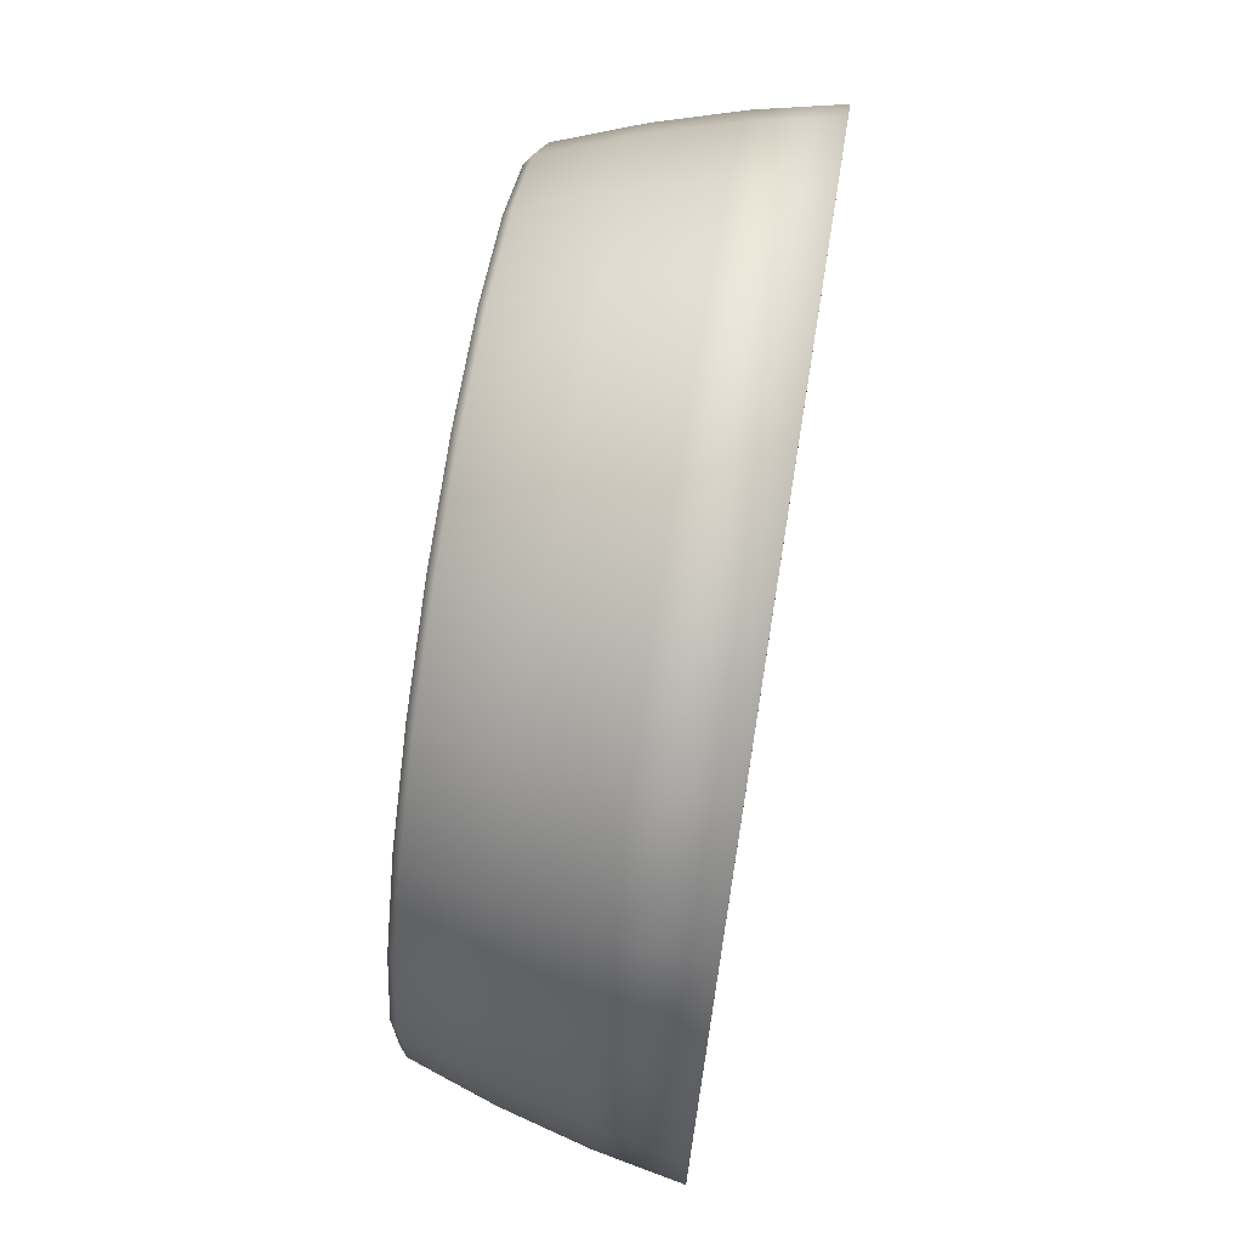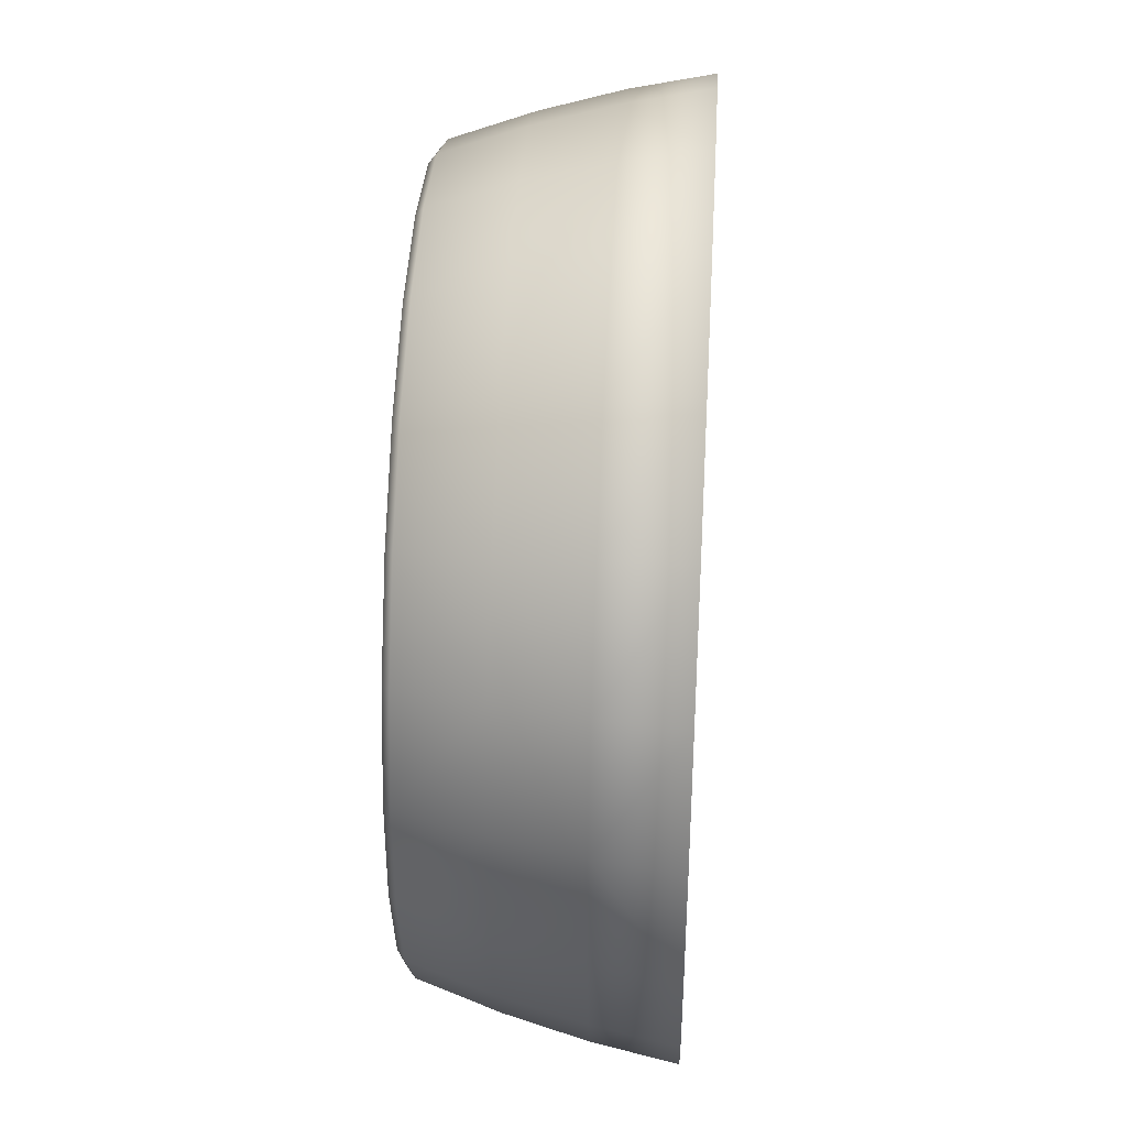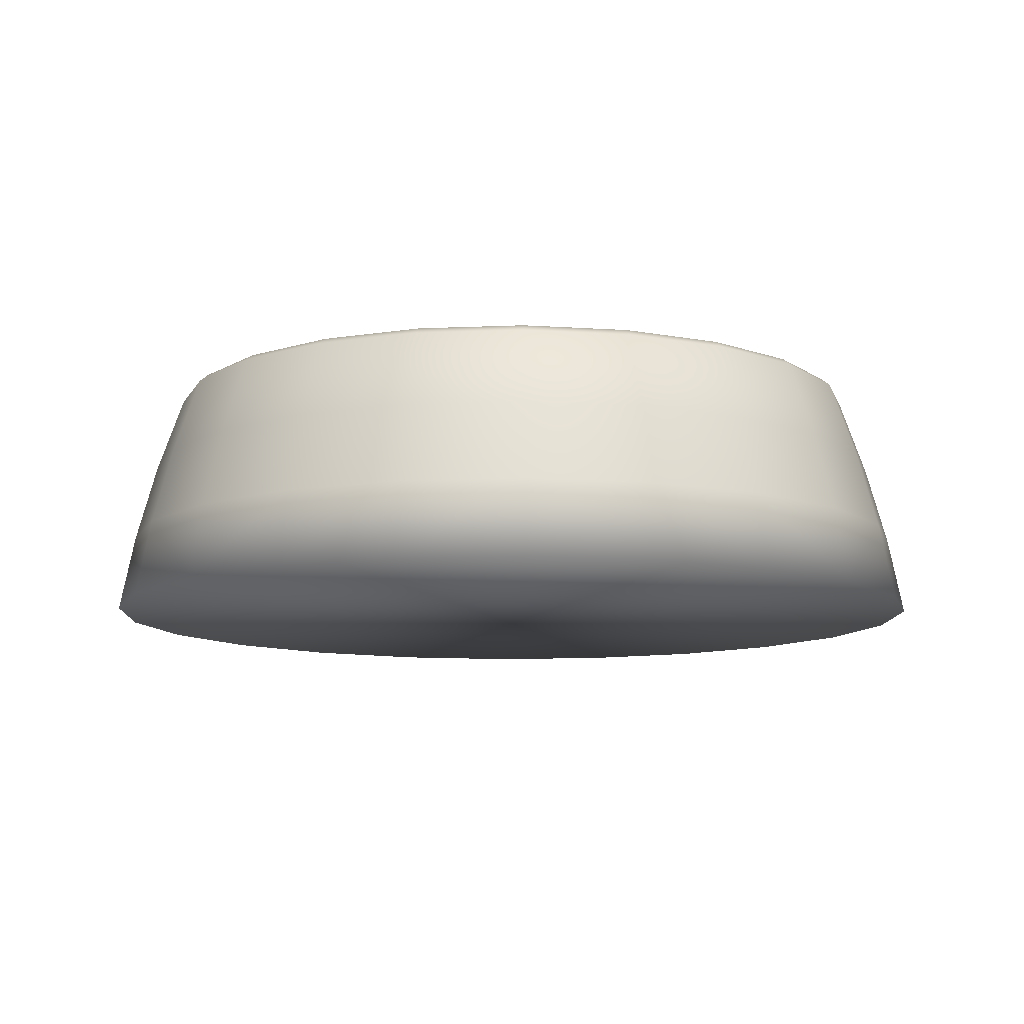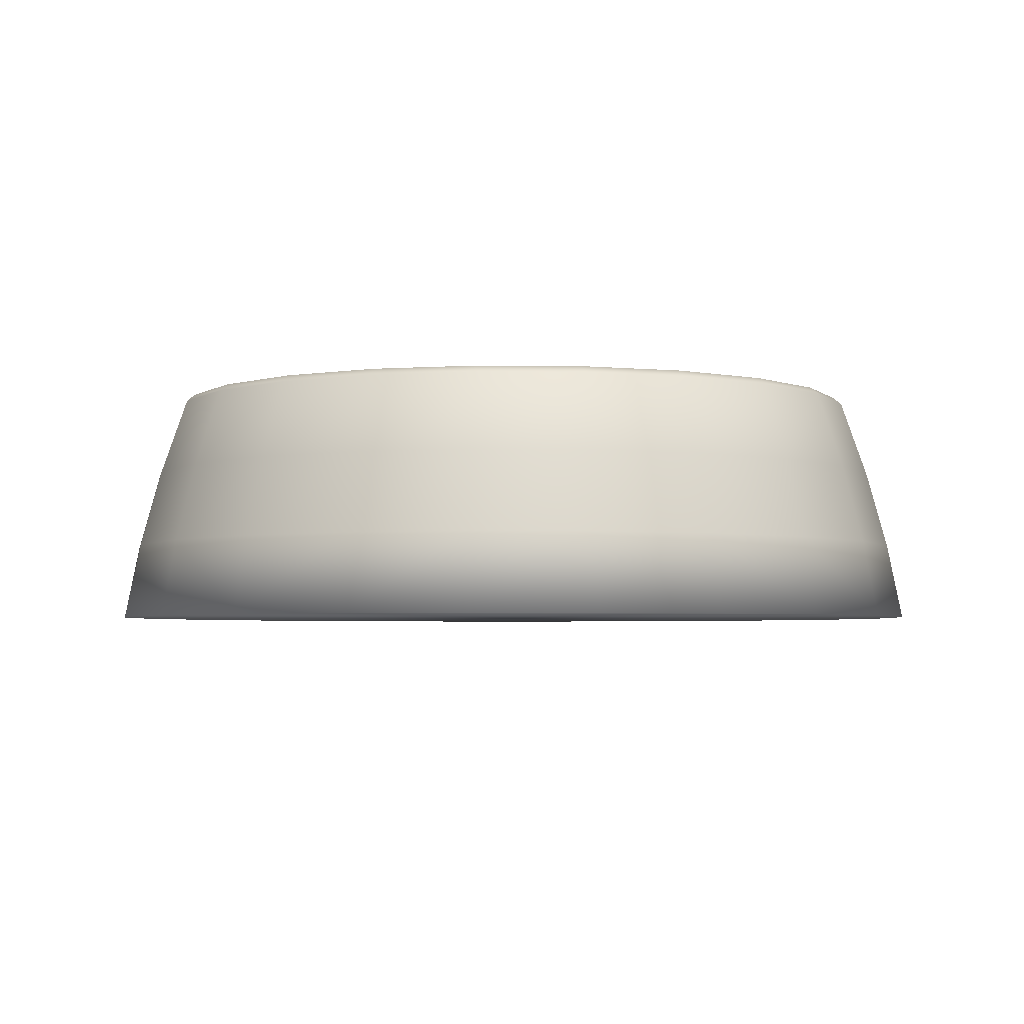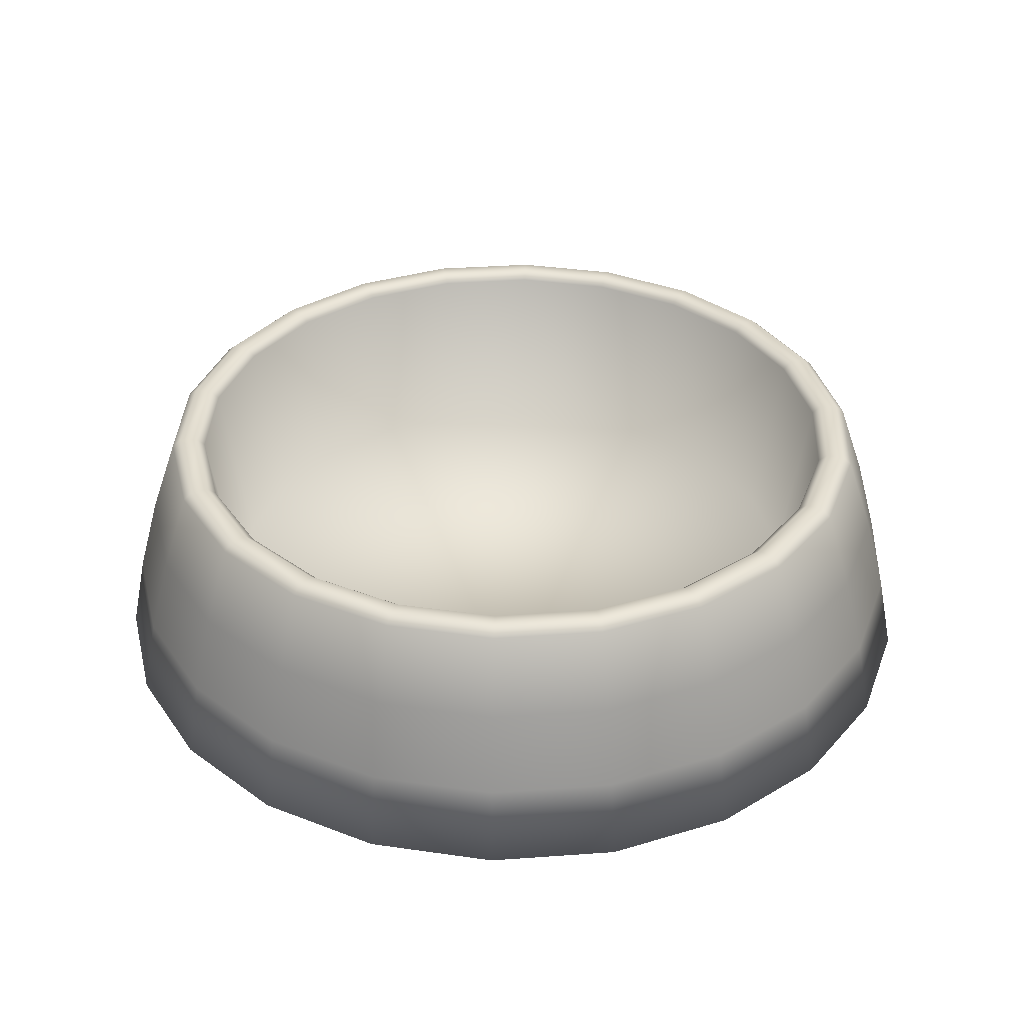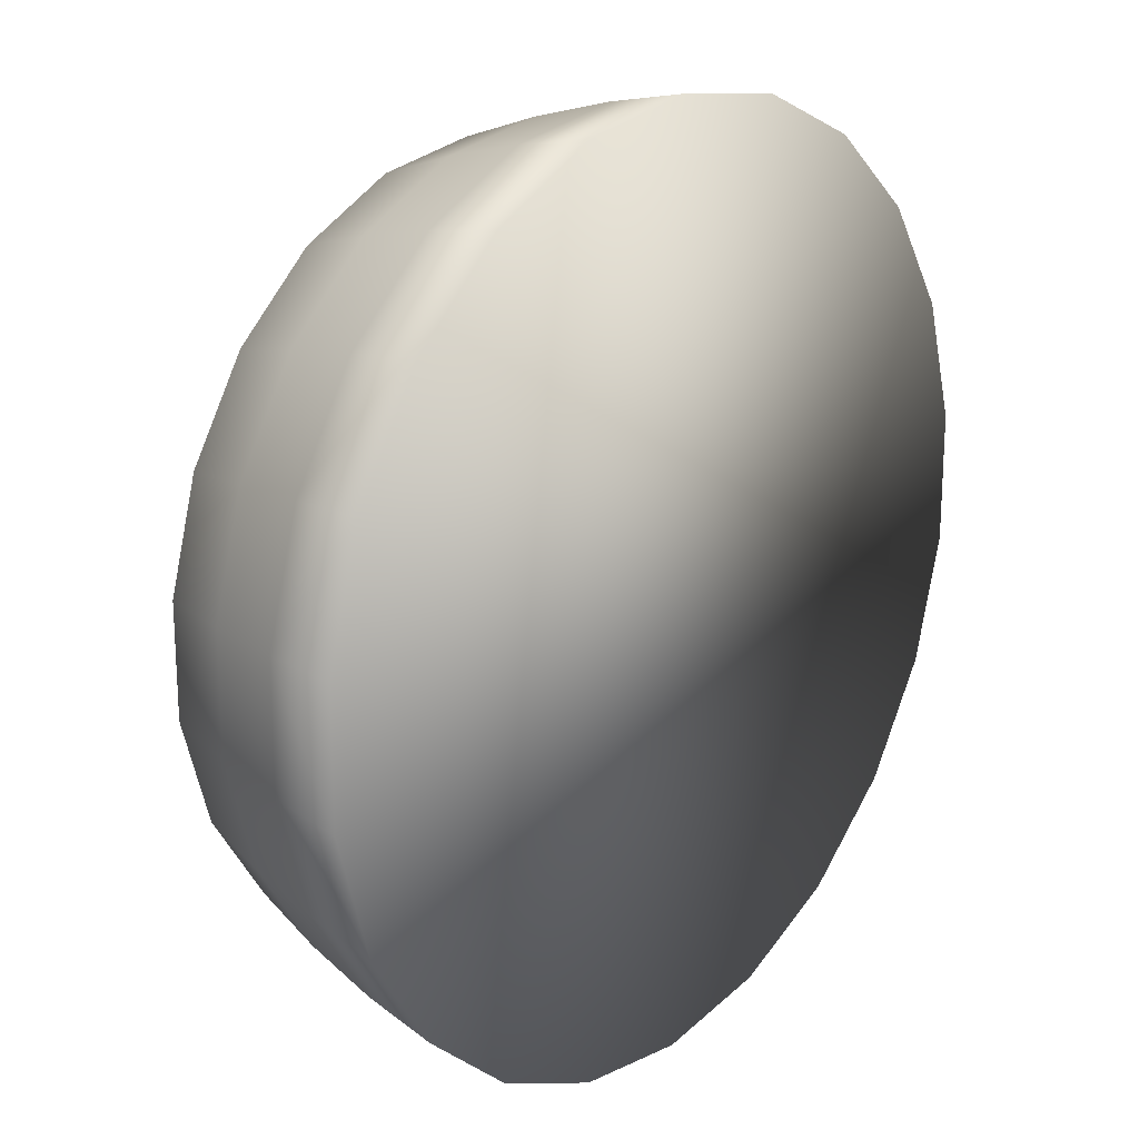
<metadata>
{"format":"obj","ext":"obj","renderer":"f3d","projection":"perspective","resolution":1024,"background":"white","views":[{"elev":71.6,"azim":-80.9,"up":"+Z"},{"elev":40.4,"azim":-86.6,"up":"+Z"},{"elev":-10.2,"azim":-149.0,"up":"+Y"},{"elev":-3.5,"azim":-158.1,"up":"+Y"},{"elev":35.2,"azim":133.6,"up":"+Y"},{"elev":20.2,"azim":-51.2,"up":"+Z"}]}
</metadata>
<code>
o Cylinder
v 0 -0.06286 -0.2277
v 0.06416 -0.06286 -0.2185
v 0.1231 -0.06286 -0.1916
v 0.1721 -0.06286 -0.1491
v 0.2071 -0.06286 -0.0946
v 0.2254 -0.06286 -0.03241
v 0.2254 -0.06286 0.03241
v 0.2071 -0.06286 0.0946
v 0.1721 -0.06286 0.1491
v 0.1231 -0.06286 0.1916
v 0.06416 -0.06286 0.2185
v 0 -0.06286 0.2277
v -0.06416 -0.06286 0.2185
v -0.1231 -0.06286 0.1916
v -0.1721 -0.06286 0.1491
v -0.2071 -0.06286 0.0946
v -0.2254 -0.06286 0.03241
v -0.2254 -0.06286 -0.03241
v -0.2071 -0.06286 -0.0946
v -0.1721 -0.06286 -0.1491
v -0.1231 -0.06286 -0.1916
v -0.06416 -0.06286 -0.2185
v 0.04572 -0.03334 -0.1557
v 0 -0.03334 -0.1623
v 0.08774 -0.03334 -0.1365
v 0.1227 -0.03334 -0.1063
v 0.1476 -0.03334 -0.06742
v 0.1606 -0.03334 -0.0231
v 0.1606 -0.03334 0.0231
v 0.1476 -0.03334 0.06742
v 0.1227 -0.03334 0.1063
v 0.08774 -0.03334 0.1365
v 0.04572 -0.03334 0.1557
v 0 -0.03334 0.1623
v -0.04572 -0.03334 0.1557
v -0.08774 -0.03334 0.1365
v -0.1227 -0.03334 0.1063
v -0.1476 -0.03334 0.06742
v -0.1606 -0.03334 0.0231
v -0.1606 -0.03334 -0.0231
v -0.1476 -0.03334 -0.06742
v -0.1227 -0.03334 -0.1063
v -0.08774 -0.03334 -0.1365
v -0.04572 -0.03334 -0.1557
v 0 0.06286 -0.1809
v 0 0.05914 -0.1765
v 0.04973 0.05914 -0.1694
v 0.05097 0.06286 -0.1736
v 0.09544 0.05914 -0.1485
v 0.0978 0.06286 -0.1522
v 0.1334 0.05914 -0.1156
v 0.1367 0.06286 -0.1185
v 0.1606 0.05914 -0.07333
v 0.1646 0.06286 -0.07515
v 0.1747 0.05914 -0.02512
v 0.1791 0.06286 -0.02575
v 0.1747 0.05914 0.02512
v 0.1791 0.06286 0.02575
v 0.1606 0.05914 0.07333
v 0.1646 0.06286 0.07515
v 0.1334 0.05914 0.1156
v 0.1367 0.06286 0.1185
v 0.09544 0.05914 0.1485
v 0.0978 0.06286 0.1522
v 0.04973 0.05914 0.1694
v 0.05097 0.06286 0.1736
v 0 0.05914 0.1765
v 0 0.06286 0.1809
v -0.04973 0.05914 0.1694
v -0.05097 0.06286 0.1736
v -0.09544 0.05914 0.1485
v -0.0978 0.06286 0.1522
v -0.1334 0.05914 0.1156
v -0.1367 0.06286 0.1185
v -0.1606 0.05914 0.07333
v -0.1646 0.06286 0.07515
v -0.1747 0.05914 0.02512
v -0.1791 0.06286 0.02575
v -0.1747 0.05914 -0.02512
v -0.1791 0.06286 -0.02574
v -0.1606 0.05914 -0.07333
v -0.1646 0.06286 -0.07515
v -0.1334 0.05914 -0.1156
v -0.1367 0.06286 -0.1185
v -0.09544 0.05914 -0.1485
v -0.0978 0.06286 -0.1522
v -0.04973 0.05914 -0.1694
v -0.05097 0.06286 -0.1736
v 0.05353 0.06286 -0.1823
v 0.0548 0.05916 -0.1866
v 0 0.05916 -0.1945
v 0 0.06286 -0.19
v 0.1027 0.06286 -0.1598
v 0.1052 0.05916 -0.1636
v 0.1436 0.06286 -0.1244
v 0.147 0.05916 -0.1274
v 0.1728 0.06286 -0.07893
v 0.1769 0.05916 -0.0808
v 0.1881 0.06286 -0.02704
v 0.1925 0.05916 -0.02768
v 0.1881 0.06286 0.02704
v 0.1925 0.05916 0.02768
v 0.1728 0.06286 0.07893
v 0.1769 0.05916 0.0808
v 0.1436 0.06286 0.1244
v 0.147 0.05916 0.1274
v 0.1027 0.06286 0.1598
v 0.1052 0.05916 0.1636
v 0.05353 0.06286 0.1823
v 0.0548 0.05916 0.1866
v 0 0.06286 0.19
v 0 0.05916 0.1945
v -0.05353 0.06286 0.1823
v -0.0548 0.05916 0.1866
v -0.1027 0.06286 0.1598
v -0.1052 0.05916 0.1636
v -0.1436 0.06286 0.1244
v -0.147 0.05916 0.1274
v -0.1728 0.06286 0.07893
v -0.1769 0.05916 0.0808
v -0.1881 0.06286 0.02704
v -0.1925 0.05916 0.02768
v -0.1881 0.06286 -0.02704
v -0.1925 0.05916 -0.02768
v -0.1728 0.06286 -0.07893
v -0.1769 0.05916 -0.0808
v -0.1436 0.06286 -0.1244
v -0.147 0.05916 -0.1274
v -0.1027 0.06286 -0.1598
v -0.1052 0.05916 -0.1636
v -0.05353 0.06286 -0.1823
v -0.0548 0.05916 -0.1866
v 0 -0.02247 -0.2197
v 0 0.01877 -0.2084
v 0.05873 0.01877 -0.2
v 0.06189 -0.02247 -0.2108
v 0.1127 0.01877 -0.1754
v 0.1188 -0.02247 -0.1848
v -0.06189 -0.02247 -0.2108
v -0.05873 0.01877 -0.2
v 0.1575 0.01877 -0.1365
v 0.166 -0.02247 -0.1439
v 0.1896 0.01877 -0.08659
v 0.1998 -0.02247 -0.09125
v 0.2063 0.01877 -0.02967
v 0.2174 -0.02247 -0.03126
v 0.2063 0.01877 0.02967
v 0.2174 -0.02247 0.03126
v 0.1896 0.01877 0.08659
v 0.1998 -0.02247 0.09125
v 0.1575 0.01877 0.1365
v 0.166 -0.02247 0.1439
v 0.1127 0.01877 0.1754
v 0.1188 -0.02247 0.1848
v 0.05873 0.01877 0.2
v 0.06189 -0.02247 0.2108
v 0 0.01877 0.2084
v 0 -0.02247 0.2197
v -0.05873 0.01877 0.2
v -0.06189 -0.02247 0.2108
v -0.1127 0.01877 0.1754
v -0.1188 -0.02247 0.1848
v -0.1575 0.01877 0.1365
v -0.166 -0.02247 0.1439
v -0.1896 0.01877 0.08659
v -0.1998 -0.02247 0.09125
v -0.2063 0.01877 0.02967
v -0.2174 -0.02247 0.03126
v -0.2063 0.01877 -0.02967
v -0.2174 -0.02247 -0.03126
v -0.1896 0.01877 -0.08659
v -0.1998 -0.02247 -0.09125
v -0.1575 0.01877 -0.1365
v -0.166 -0.02247 -0.1439
v -0.1127 0.01877 -0.1754
v -0.1188 -0.02247 -0.1848
f 90 137 135
f 132 134 140
f 141 98 143
f 98 145 143
f 100 147 145
f 102 149 147
f 149 106 151
f 106 153 151
f 108 155 153
f 155 112 157
f 157 114 159
f 114 161 159
f 116 163 161
f 118 165 163
f 165 122 167
f 167 124 169
f 124 171 169
f 126 173 171
f 173 130 175
f 130 140 175
f 66 111 109
f 94 141 137
f 87 24 46
f 47 25 49
f 49 26 51
f 51 27 53
f 55 27 28
f 55 29 57
f 57 30 59
f 59 31 61
f 61 32 63
f 65 32 33
f 65 34 67
f 67 35 69
f 69 36 71
f 71 37 73
f 73 38 75
f 75 39 77
f 77 40 79
f 79 41 81
f 81 42 83
f 83 43 85
f 85 44 87
f 47 24 23
f 52 97 95
f 84 125 82
f 70 111 68
f 56 97 54
f 86 127 84
f 70 115 113
f 58 99 56
f 88 129 86
f 74 115 72
f 60 101 58
f 91 135 134
f 76 117 74
f 62 103 60
f 45 131 88
f 78 119 76
f 64 105 62
f 50 89 48
f 80 121 78
f 66 107 64
f 50 95 93
f 82 123 80
f 91 89 90
f 90 93 94
f 94 95 96
f 96 97 98
f 100 97 99
f 100 101 102
f 102 103 104
f 104 105 106
f 108 105 107
f 110 107 109
f 112 109 111
f 112 113 114
f 114 115 116
f 116 117 118
f 118 119 120
f 120 121 122
f 122 123 124
f 126 123 125
f 128 125 127
f 130 127 129
f 130 131 132
f 132 92 91
f 45 47 48
f 50 47 49
f 50 51 52
f 52 53 54
f 54 55 56
f 56 57 58
f 60 57 59
f 60 61 62
f 62 63 64
f 66 63 65
f 66 67 68
f 70 67 69
f 70 71 72
f 74 71 73
f 74 75 76
f 76 77 78
f 78 79 80
f 82 79 81
f 84 81 83
f 84 85 86
f 88 85 87
f 88 46 45
f 48 92 45
f 133 2 1
f 134 136 133
f 3 142 4
f 137 142 138
f 176 22 21
f 176 140 139
f 174 21 20
f 174 175 176
f 19 174 20
f 171 174 172
f 18 172 19
f 169 172 170
f 168 18 17
f 167 170 168
f 16 168 17
f 165 168 166
f 15 166 16
f 163 166 164
f 14 164 15
f 162 163 164
f 13 162 14
f 160 161 162
f 12 160 13
f 157 160 158
f 156 12 11
f 155 158 156
f 10 156 11
f 154 155 156
f 152 10 9
f 152 153 154
f 150 9 8
f 149 152 150
f 7 150 8
f 147 150 148
f 146 7 6
f 146 147 148
f 144 6 5
f 143 146 144
f 142 5 4
f 141 144 142
f 139 1 22
f 140 133 139
f 2 138 3
f 135 138 136
f 90 94 137
f 132 91 134
f 141 96 98
f 98 100 145
f 100 102 147
f 102 104 149
f 149 104 106
f 106 108 153
f 108 110 155
f 155 110 112
f 157 112 114
f 114 116 161
f 116 118 163
f 118 120 165
f 165 120 122
f 167 122 124
f 124 126 171
f 126 128 173
f 173 128 130
f 130 132 140
f 66 68 111
f 94 96 141
f 87 44 24
f 47 23 25
f 49 25 26
f 51 26 27
f 55 53 27
f 55 28 29
f 57 29 30
f 59 30 31
f 61 31 32
f 65 63 32
f 65 33 34
f 67 34 35
f 69 35 36
f 71 36 37
f 73 37 38
f 75 38 39
f 77 39 40
f 79 40 41
f 81 41 42
f 83 42 43
f 85 43 44
f 47 46 24
f 52 54 97
f 84 127 125
f 70 113 111
f 56 99 97
f 86 129 127
f 70 72 115
f 58 101 99
f 88 131 129
f 74 117 115
f 60 103 101
f 91 90 135
f 76 119 117
f 62 105 103
f 45 92 131
f 78 121 119
f 64 107 105
f 50 93 89
f 80 123 121
f 66 109 107
f 50 52 95
f 82 125 123
f 91 92 89
f 90 89 93
f 94 93 95
f 96 95 97
f 100 98 97
f 100 99 101
f 102 101 103
f 104 103 105
f 108 106 105
f 110 108 107
f 112 110 109
f 112 111 113
f 114 113 115
f 116 115 117
f 118 117 119
f 120 119 121
f 122 121 123
f 126 124 123
f 128 126 125
f 130 128 127
f 130 129 131
f 132 131 92
f 45 46 47
f 50 48 47
f 50 49 51
f 52 51 53
f 54 53 55
f 56 55 57
f 60 58 57
f 60 59 61
f 62 61 63
f 66 64 63
f 66 65 67
f 70 68 67
f 70 69 71
f 74 72 71
f 74 73 75
f 76 75 77
f 78 77 79
f 82 80 79
f 84 82 81
f 84 83 85
f 88 86 85
f 88 87 46
f 48 89 92
f 133 136 2
f 134 135 136
f 3 138 142
f 137 141 142
f 176 139 22
f 176 175 140
f 174 176 21
f 174 173 175
f 19 172 174
f 171 173 174
f 18 170 172
f 169 171 172
f 168 170 18
f 167 169 170
f 16 166 168
f 165 167 168
f 15 164 166
f 163 165 166
f 14 162 164
f 162 161 163
f 13 160 162
f 160 159 161
f 12 158 160
f 157 159 160
f 156 158 12
f 155 157 158
f 10 154 156
f 154 153 155
f 152 154 10
f 152 151 153
f 150 152 9
f 149 151 152
f 7 148 150
f 147 149 150
f 146 148 7
f 146 145 147
f 144 146 6
f 143 145 146
f 142 144 5
f 141 143 144
f 139 133 1
f 140 134 133
f 2 136 138
f 135 137 138
f 4 12 20
f 22 1 2
f 2 3 4
f 4 5 6
f 6 7 8
f 8 9 10
f 10 11 12
f 12 13 14
f 14 15 16
f 16 17 18
f 18 19 20
f 20 21 22
f 22 2 4
f 4 6 8
f 8 10 12
f 12 14 16
f 16 18 12
f 20 22 4
f 4 8 12
f 12 18 20
f 43 35 25
f 25 23 24
f 24 44 43
f 43 42 41
f 41 40 39
f 39 38 37
f 37 36 35
f 35 34 33
f 33 32 31
f 31 30 29
f 29 28 31
f 27 26 25
f 25 24 43
f 43 41 35
f 39 37 35
f 35 33 31
f 31 28 27
f 27 25 35
f 41 39 35
f 35 31 27

</code>
